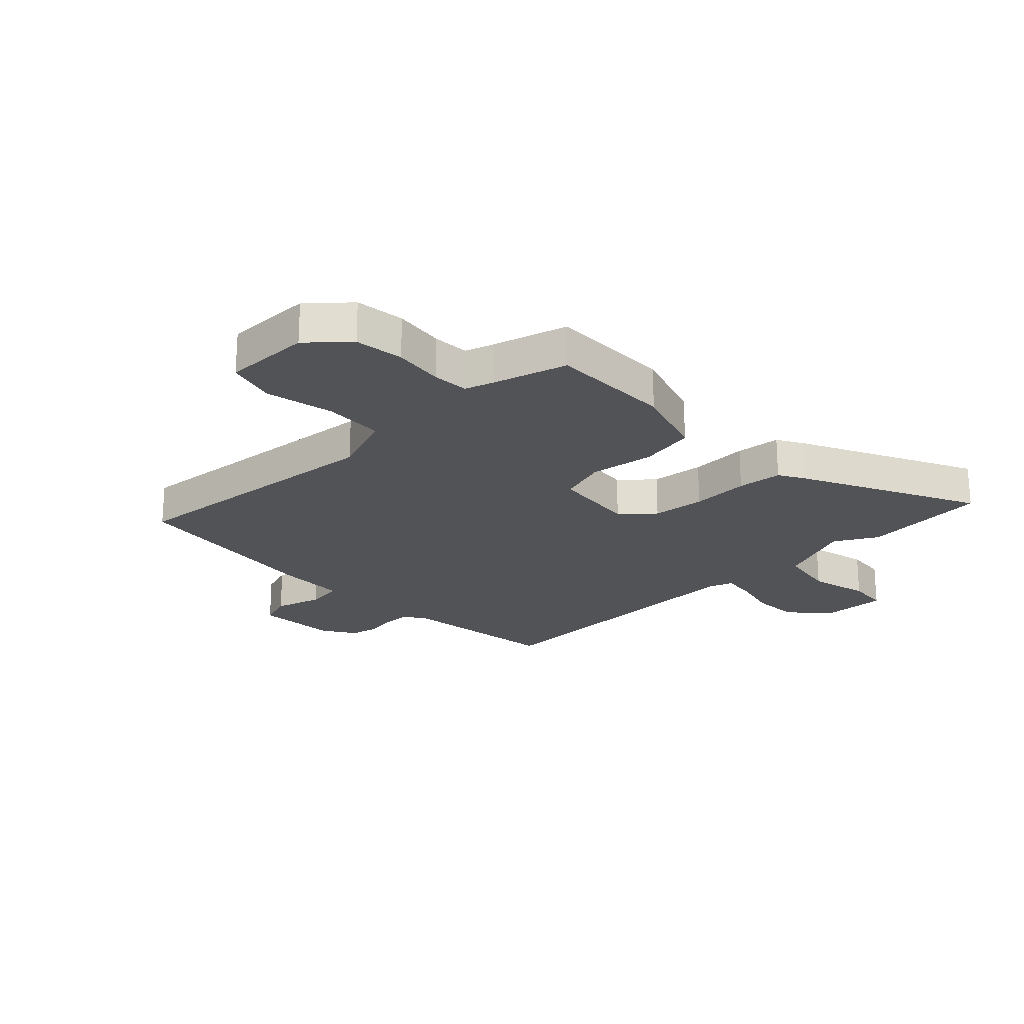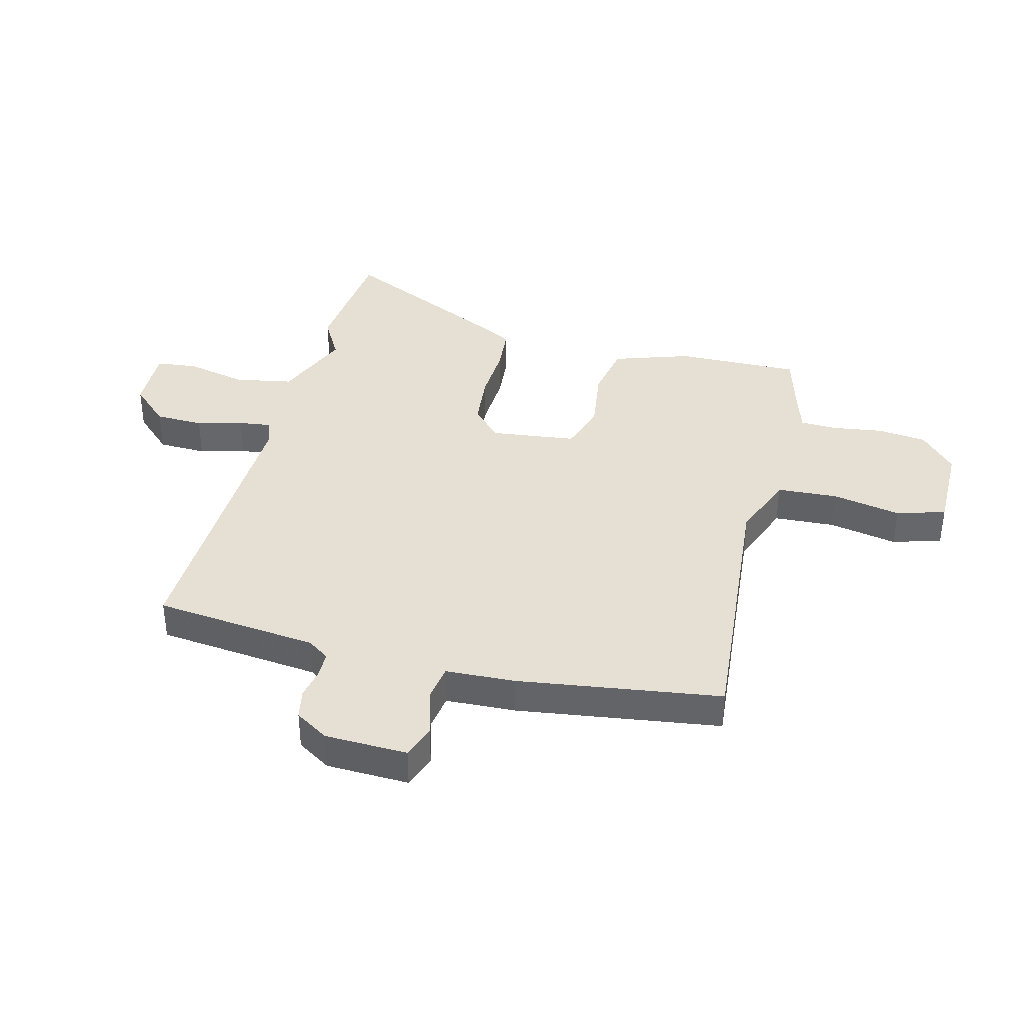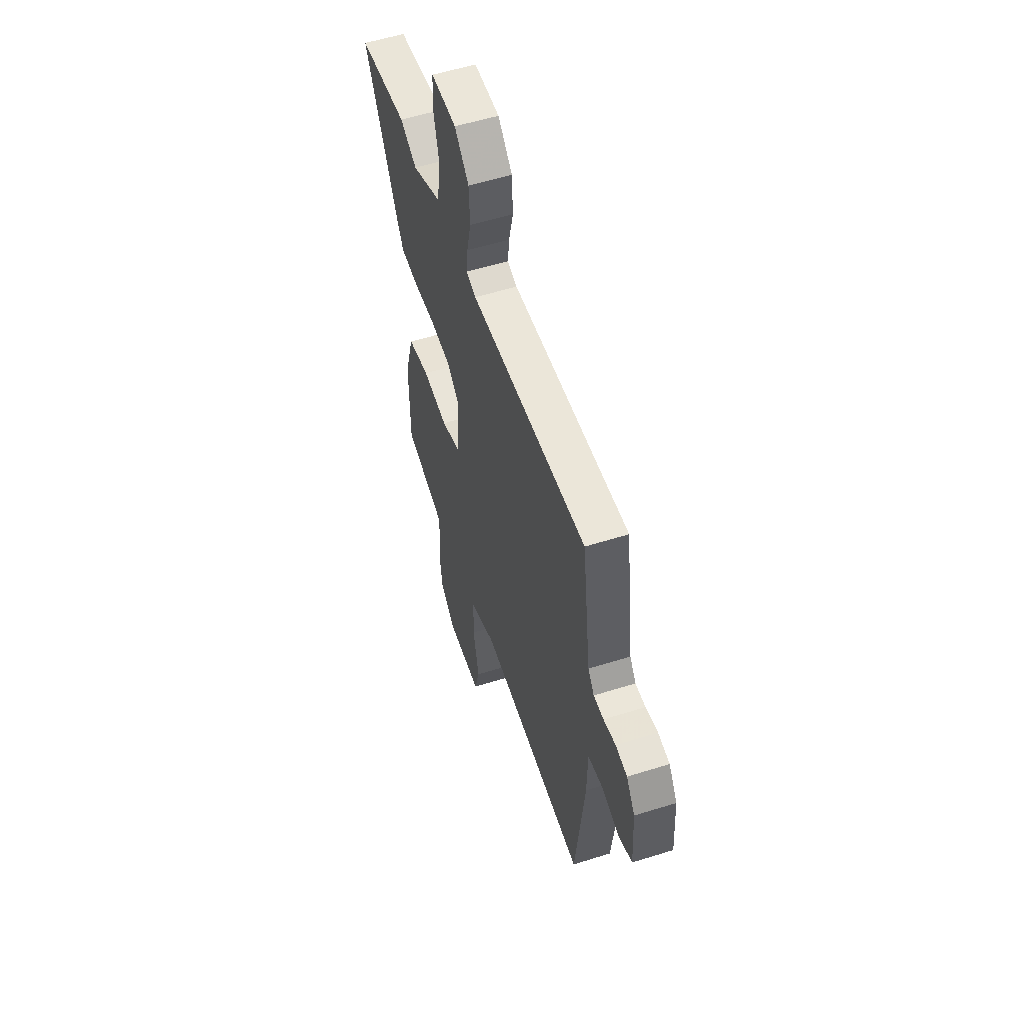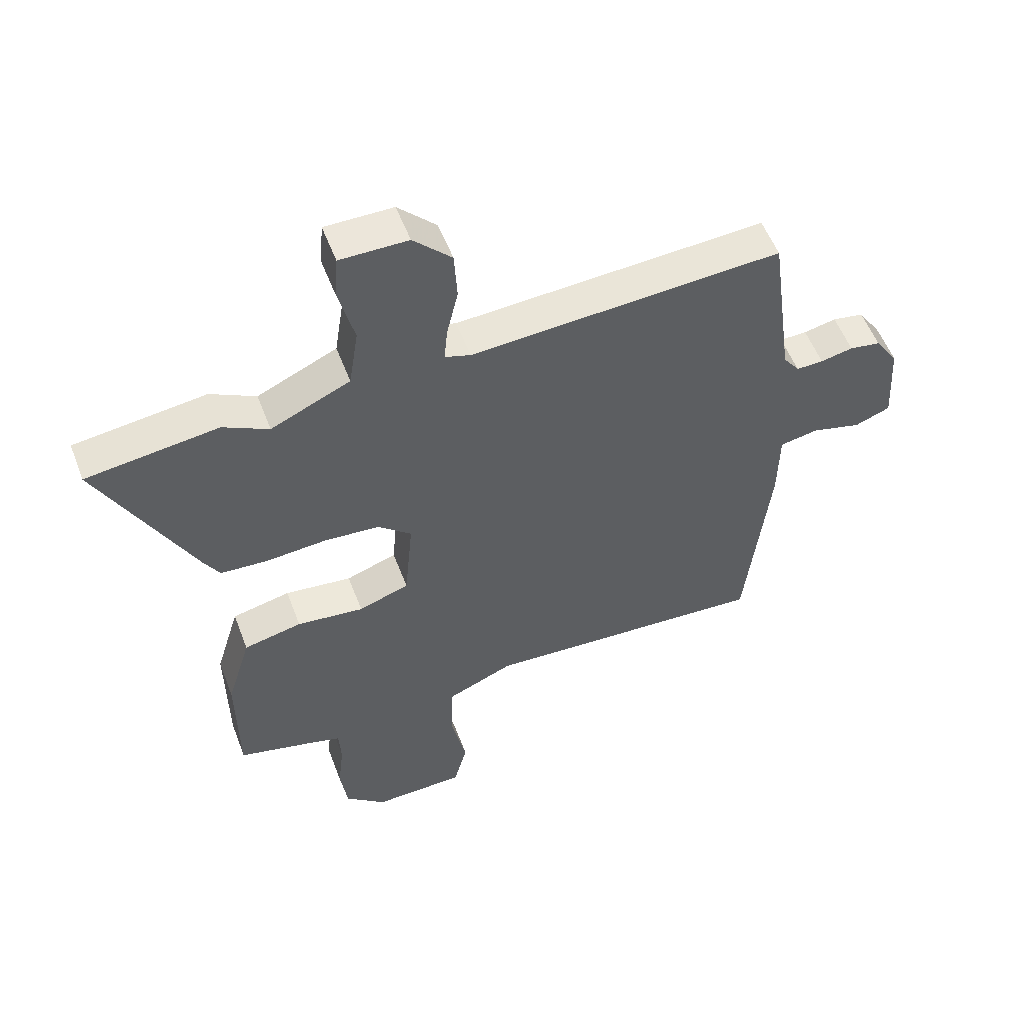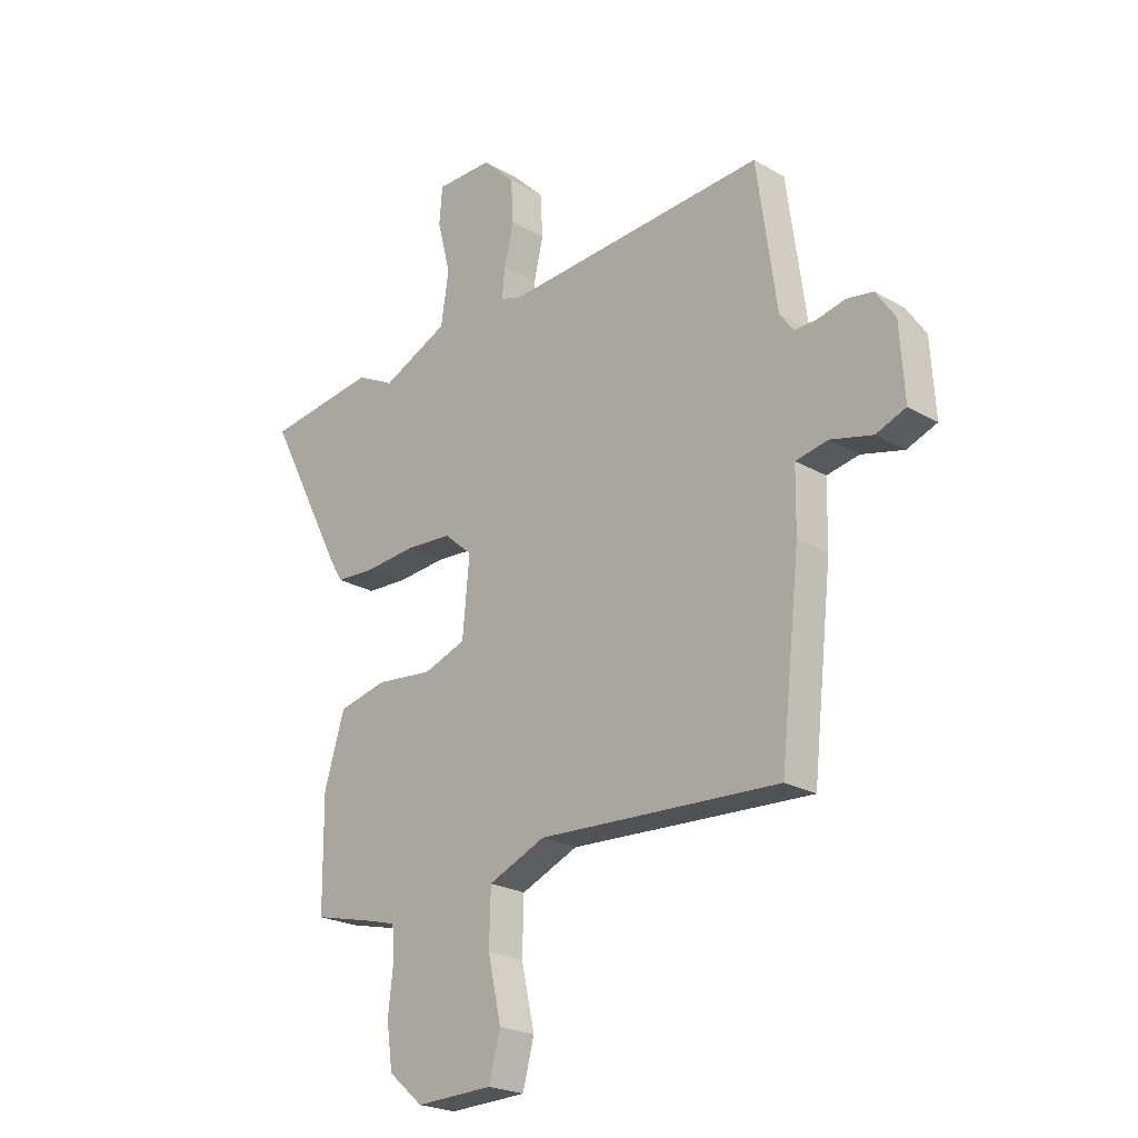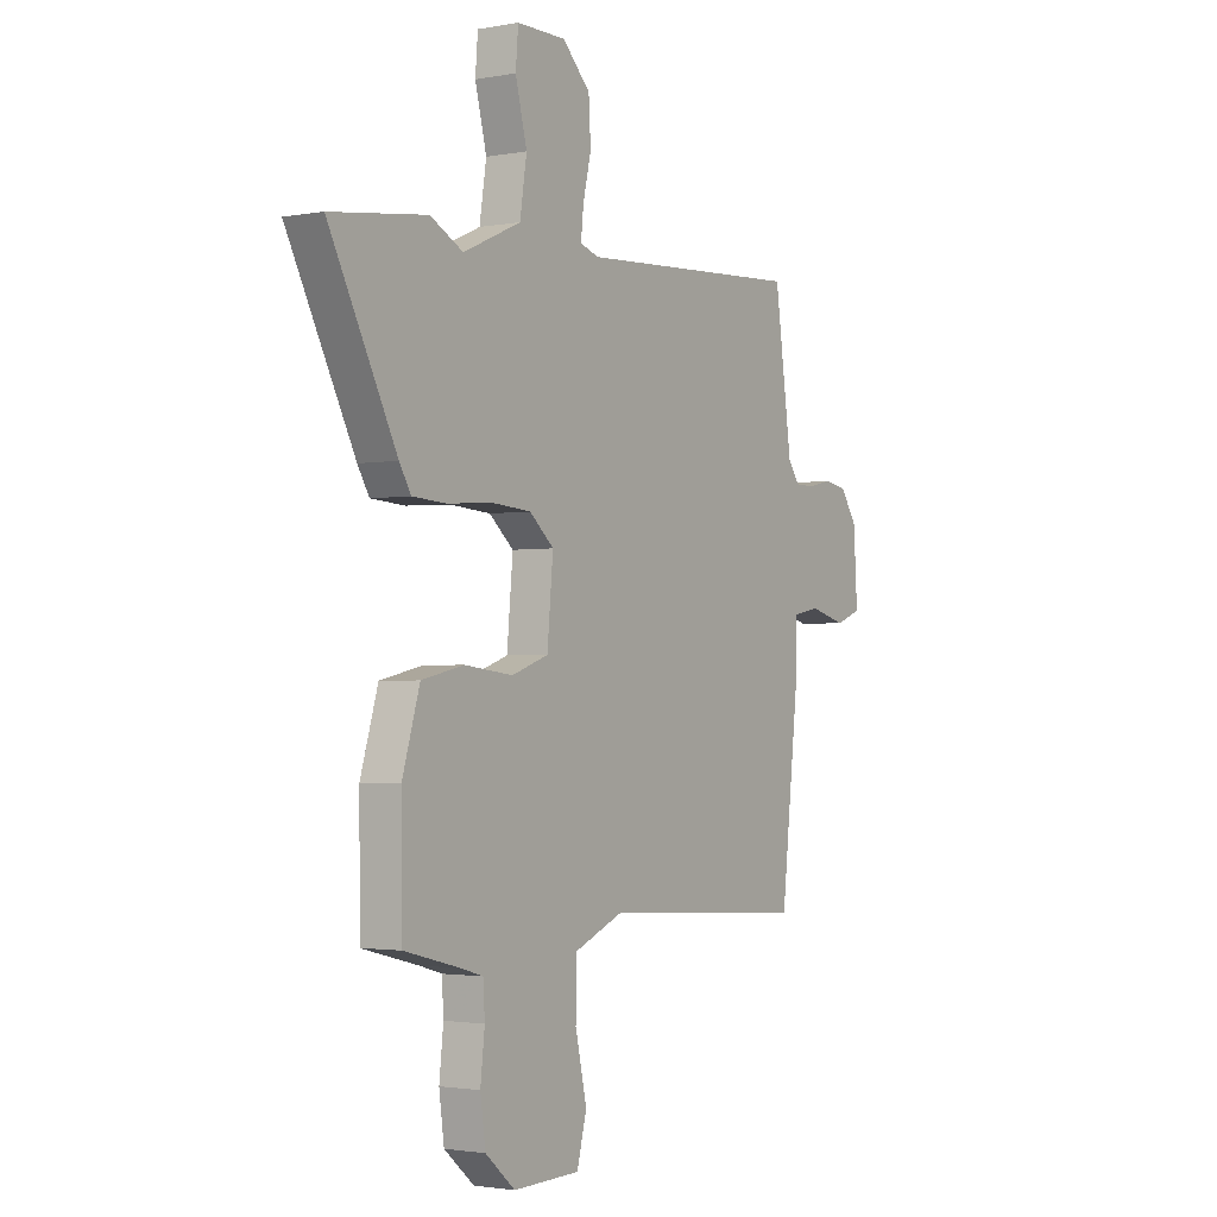
<metadata>
{"format":"obj","ext":"obj","renderer":"f3d","projection":"perspective","resolution":1024,"background":"white","views":[{"elev":-22.1,"azim":-137.4,"up":"+Y"},{"elev":38.0,"azim":102.6,"up":"+Y"},{"elev":55.5,"azim":71.7,"up":"+Z"},{"elev":54.4,"azim":-20.6,"up":"+Z"},{"elev":-23.2,"azim":45.7,"up":"+Z"},{"elev":-2.1,"azim":-56.9,"up":"+Z"}]}
</metadata>
<code>
v -0.52 0.07 -0.475
v -0.522 0.07 -0.256
v -0.481 0.07 -0.12
v -0.382 0.07 -0.098
v -0.268 0.07 -0.111
v -0.182 0.07 -0.081
v -0.168 0.07 0.071
v -0.225 0.07 0.12
v -0.319 0.07 0.127
v -0.422 0.07 0.119
v -0.502 0.07 0.124
v -0.529 0.07 0.169
v -0.687 0.07 0.476
v -0.463 0.07 0.505
v -0.386 0.07 0.465
v -0.251 0.07 0.526
v -0.235 0.07 0.629
v -0.262 0.07 0.735
v -0.256 0.07 0.808
v -0.141 0.07 0.808
v -0.076 0.07 0.743
v -0.071 0.07 0.658
v -0.09 0.07 0.577
v -0.096 0.07 0.518
v -0.052 0.07 0.504
v 0.478 0.07 0.536
v 0.518 0.07 0.248
v 0.546 0.07 0.21
v 0.592 0.07 0.211
v 0.647 0.07 0.223
v 0.7 0.07 0.214
v 0.739 0.07 0.156
v 0.748 0.07 0.01
v 0.688 0.07 -0.013
v 0.603 0.07 0.009
v 0.538 0.07 -0.003
v 0.536 0.07 -0.126
v 0.496 0.07 -0.486
v 0.009 0.07 -0.457
v -0.106 0.07 -0.505
v -0.109 0.07 -0.612
v -0.082 0.07 -0.733
v -0.105 0.07 -0.82
v -0.261 0.07 -0.824
v -0.331 0.07 -0.764
v -0.343 0.07 -0.677
v -0.333 0.07 -0.588
v -0.337 0.07 -0.523
v -0.389 0.07 -0.508
v -0.52 0 -0.475
v -0.522 0 -0.256
v -0.481 0 -0.12
v -0.382 0 -0.098
v -0.268 0 -0.111
v -0.182 0 -0.081
v -0.168 0 0.071
v -0.225 0 0.12
v -0.319 0 0.127
v -0.422 0 0.119
v -0.502 0 0.124
v -0.529 0 0.169
v -0.687 0 0.476
v -0.463 0 0.505
v -0.386 0 0.465
v -0.251 0 0.526
v -0.235 0 0.629
v -0.262 0 0.735
v -0.256 0 0.808
v -0.141 0 0.808
v -0.076 0 0.743
v -0.071 0 0.658
v -0.09 0 0.577
v -0.096 0 0.518
v -0.052 0 0.504
v 0.478 0 0.536
v 0.518 0 0.248
v 0.546 0 0.21
v 0.592 0 0.211
v 0.647 0 0.223
v 0.7 0 0.214
v 0.739 0 0.156
v 0.748 0 0.01
v 0.688 0 -0.013
v 0.603 0 0.009
v 0.538 0 -0.003
v 0.536 0 -0.126
v 0.496 0 -0.486
v 0.009 0 -0.457
v -0.106 0 -0.505
v -0.109 0 -0.612
v -0.082 0 -0.733
v -0.105 0 -0.82
v -0.261 0 -0.824
v -0.331 0 -0.764
v -0.343 0 -0.677
v -0.333 0 -0.588
v -0.337 0 -0.523
v -0.389 0 -0.508
f 45 46 47
f 44 45 47
f 43 44 47
f 42 43 47
f 41 42 47
f 40 41 47 48
f 39 40 48 49
f 36 37 38 39
f 33 34 35
f 32 33 35
f 31 32 35
f 30 31 35
f 29 30 35
f 28 29 35 36
f 49 1 2
f 39 49 2
f 36 39 2
f 28 36 2
f 27 28 2
f 21 22 23
f 20 21 23
f 19 20 23
f 18 19 23
f 17 18 23
f 16 17 23 24
f 15 16 24 25
f 13 14 15
f 12 13 15
f 11 12 15
f 10 11 15
f 9 10 15
f 25 26 27
f 15 25 27
f 9 15 27
f 8 9 27
f 2 3 4 5
f 2 5 6
f 27 2 6
f 7 8 27
f 6 7 27
f 96 95 94
f 96 94 93
f 96 93 92
f 96 92 91
f 96 91 90
f 97 96 90 89
f 98 97 89 88
f 88 87 86 85
f 84 83 82
f 84 82 81
f 84 81 80
f 84 80 79
f 84 79 78
f 85 84 78 77
f 51 50 98
f 51 98 88
f 51 88 85
f 51 85 77
f 51 77 76
f 72 71 70
f 72 70 69
f 72 69 68
f 72 68 67
f 72 67 66
f 73 72 66 65
f 74 73 65 64
f 64 63 62
f 64 62 61
f 64 61 60
f 64 60 59
f 64 59 58
f 76 75 74
f 76 74 64
f 76 64 58
f 76 58 57
f 54 53 52 51
f 55 54 51
f 55 51 76
f 76 57 56
f 76 56 55
f 1 50 51 2
f 2 51 52 3
f 3 52 53 4
f 4 53 54 5
f 5 54 55 6
f 6 55 56 7
f 7 56 57 8
f 8 57 58 9
f 9 58 59 10
f 10 59 60 11
f 11 60 61 12
f 12 61 62 13
f 13 62 63 14
f 14 63 64 15
f 15 64 65 16
f 16 65 66 17
f 17 66 67 18
f 18 67 68 19
f 19 68 69 20
f 20 69 70 21
f 21 70 71 22
f 22 71 72 23
f 23 72 73 24
f 24 73 74 25
f 25 74 75 26
f 26 75 76 27
f 27 76 77 28
f 28 77 78 29
f 29 78 79 30
f 30 79 80 31
f 31 80 81 32
f 32 81 82 33
f 33 82 83 34
f 34 83 84 35
f 35 84 85 36
f 36 85 86 37
f 37 86 87 38
f 38 87 88 39
f 39 88 89 40
f 40 89 90 41
f 41 90 91 42
f 42 91 92 43
f 43 92 93 44
f 44 93 94 45
f 45 94 95 46
f 46 95 96 47
f 47 96 97 48
f 48 97 98 49
f 49 98 50 1

</code>
